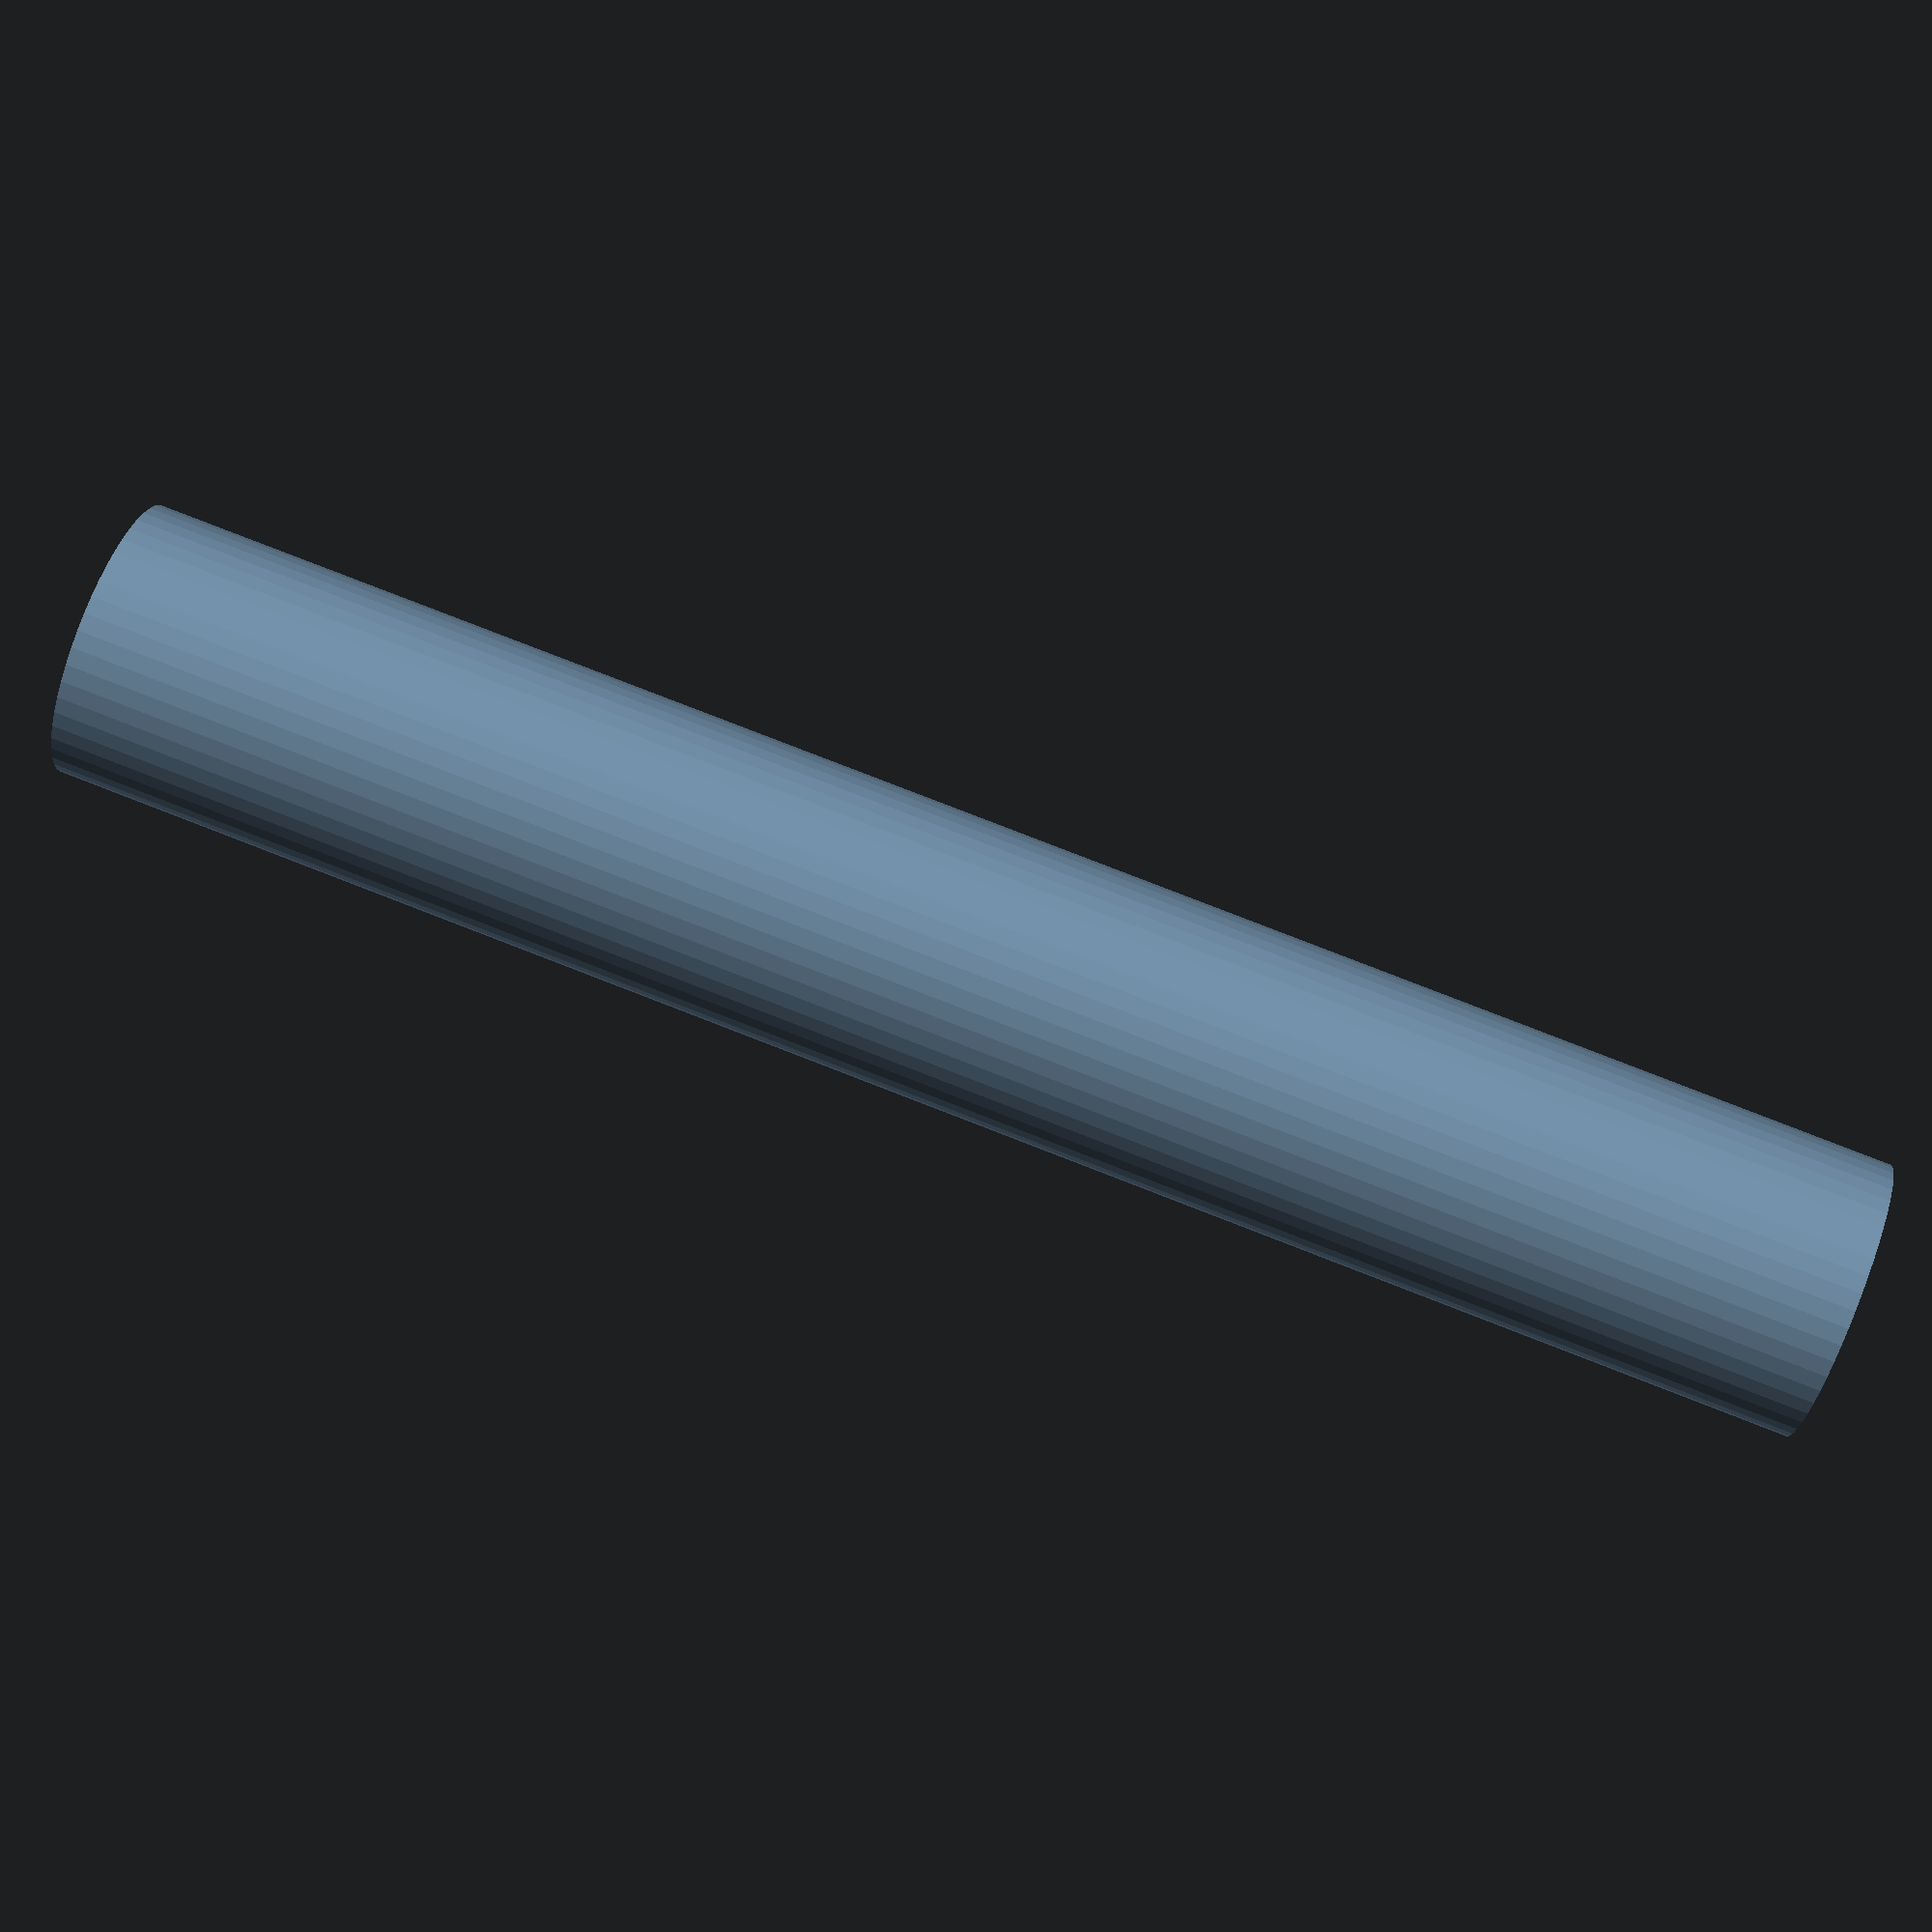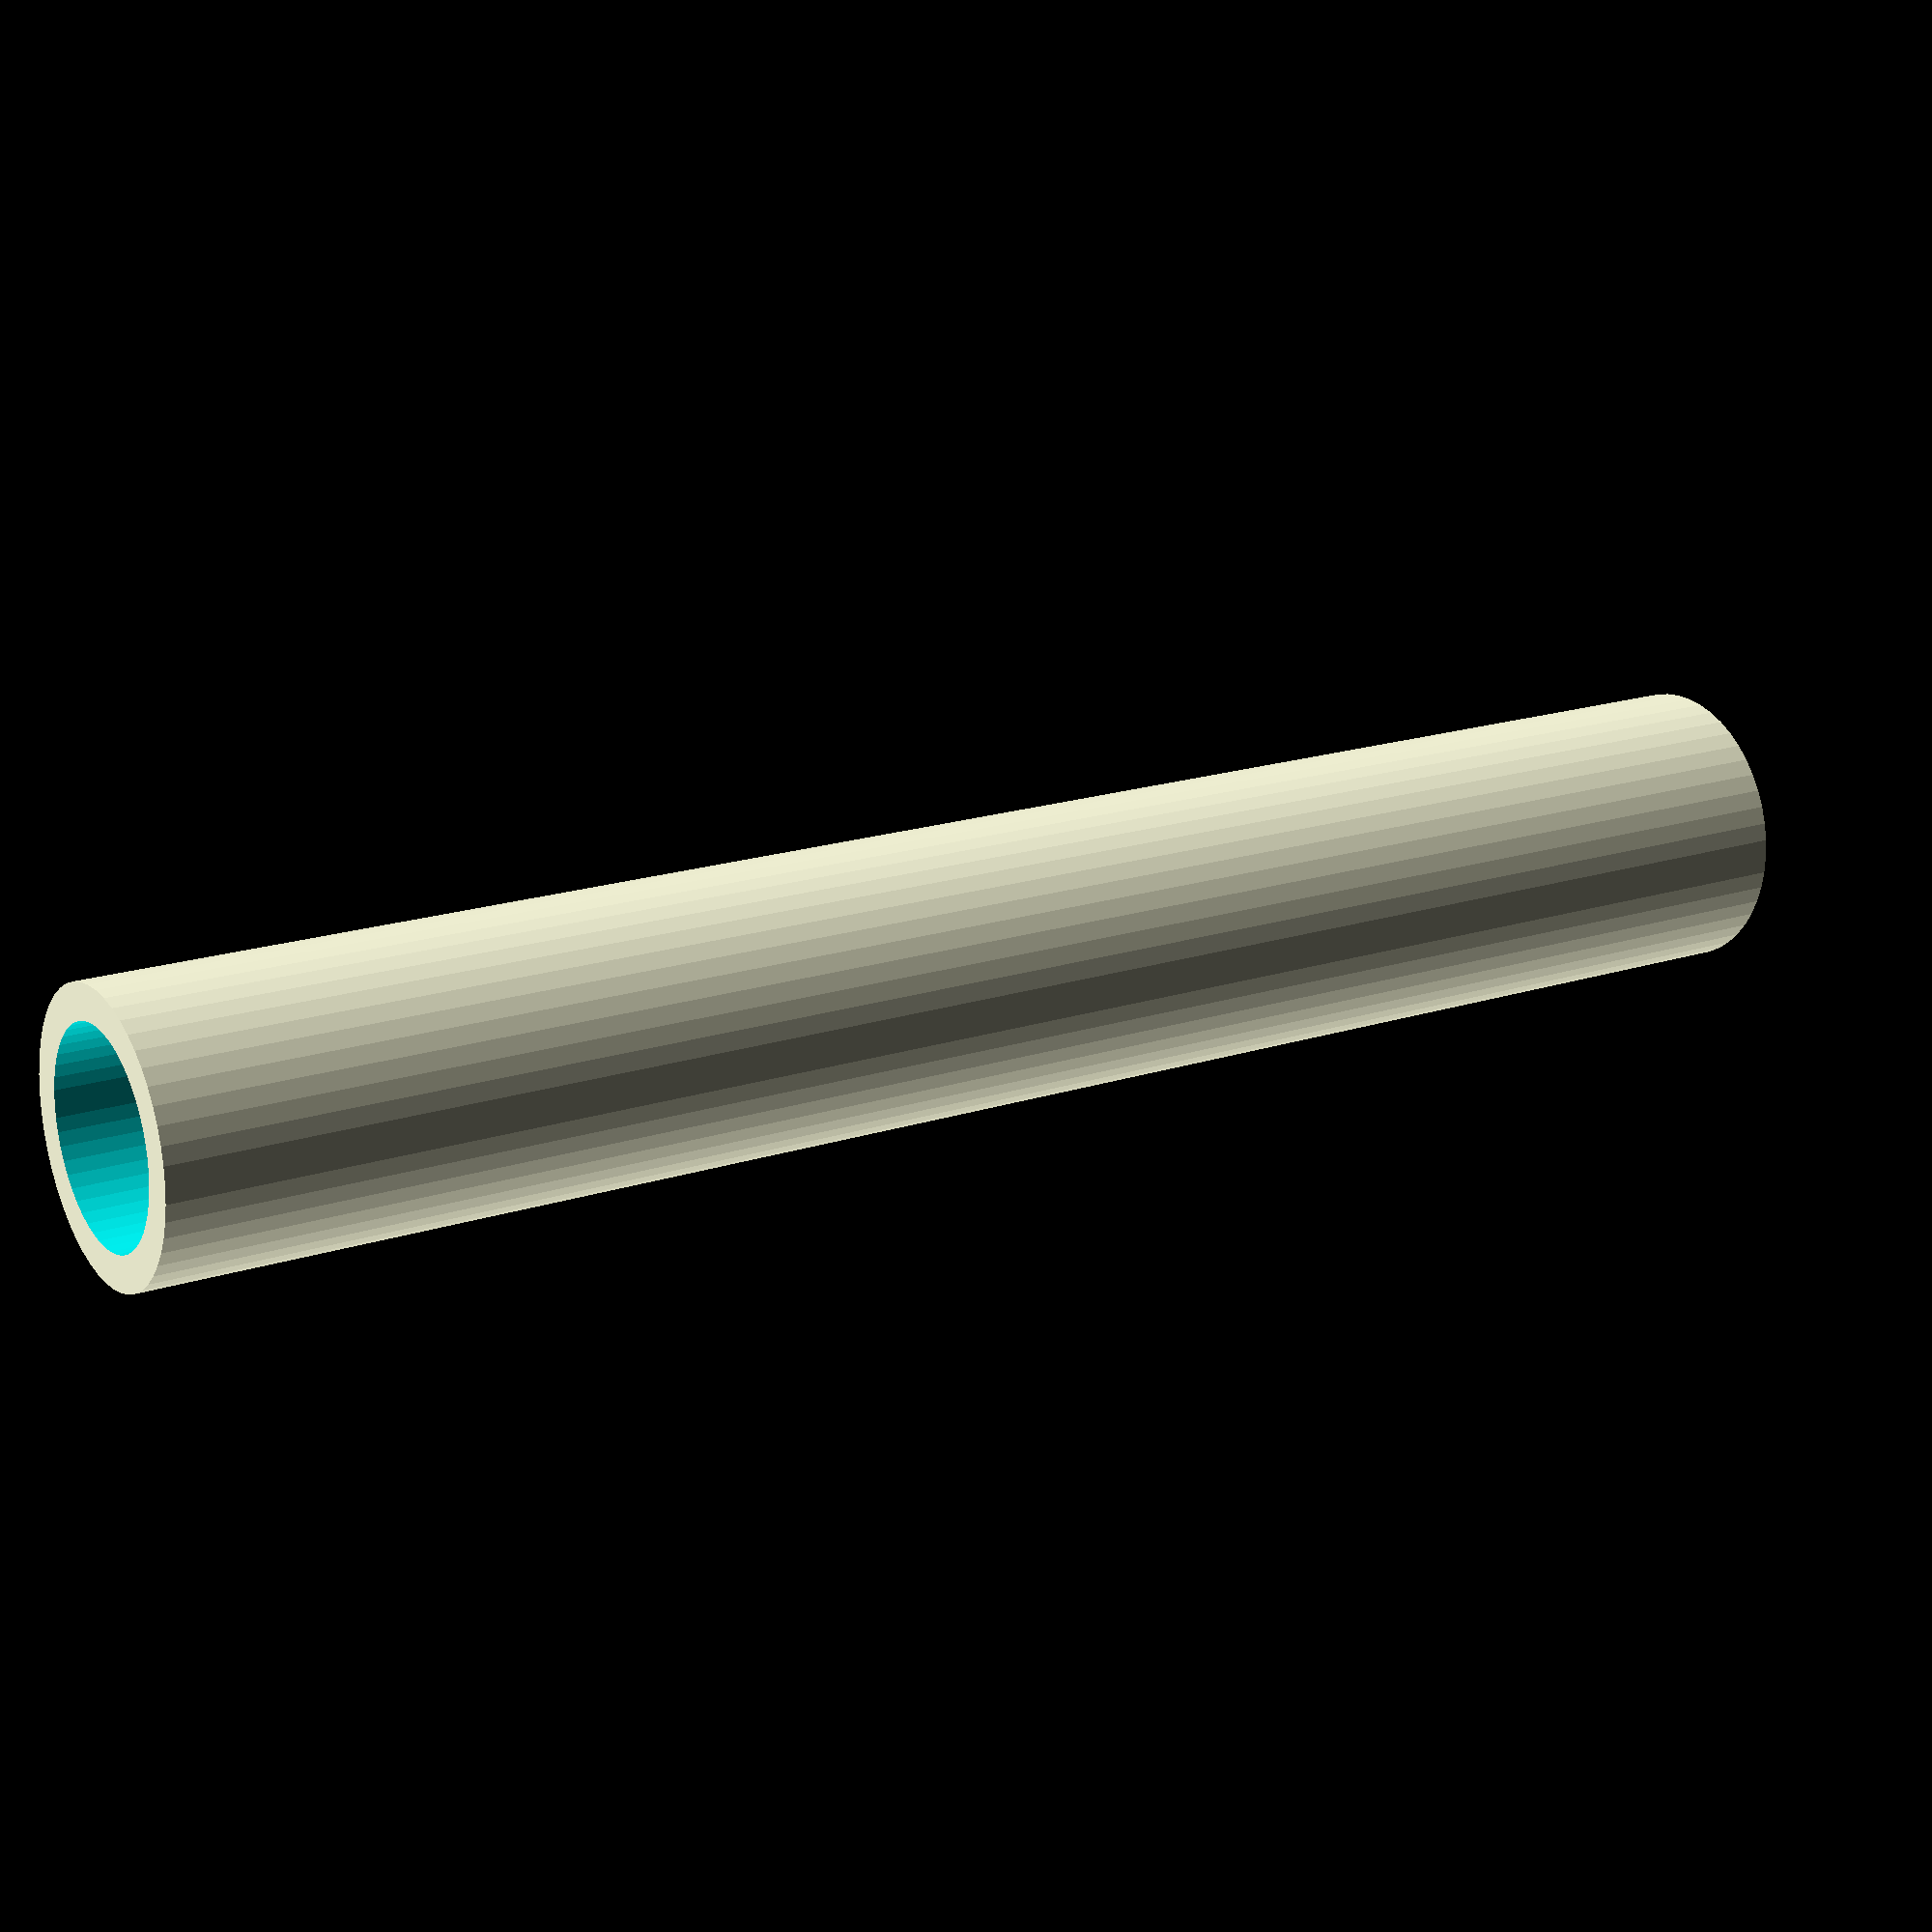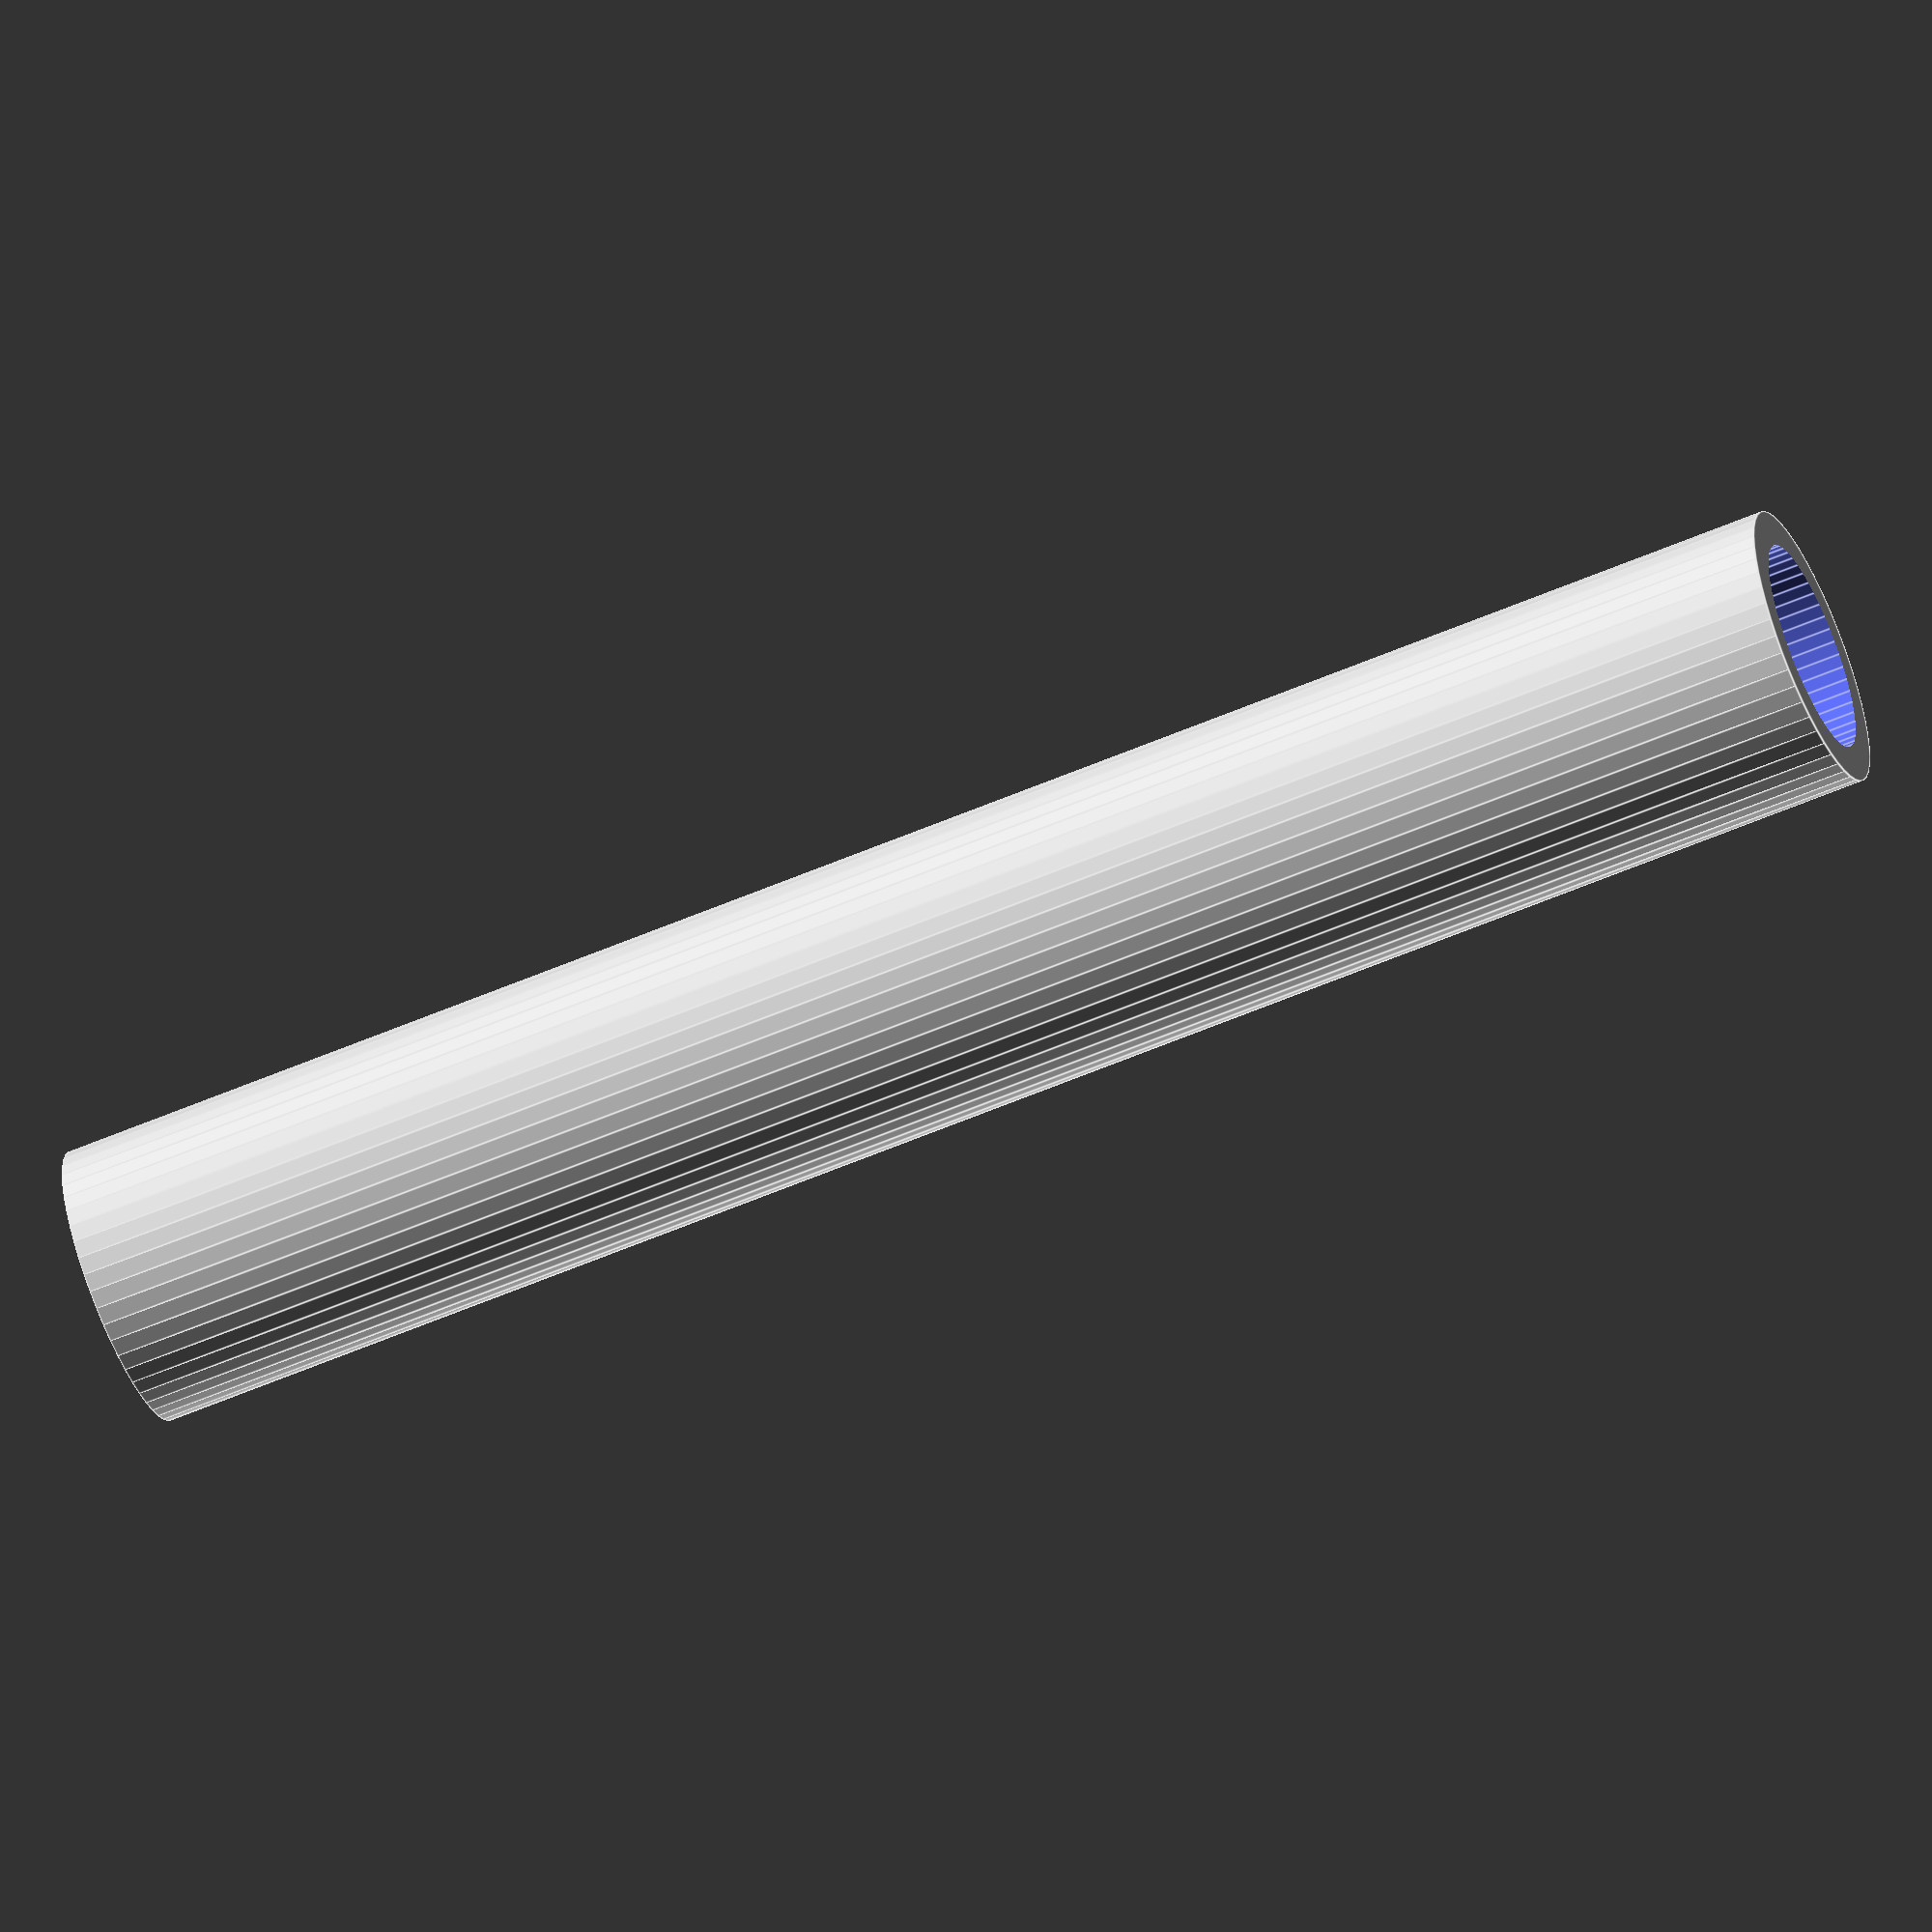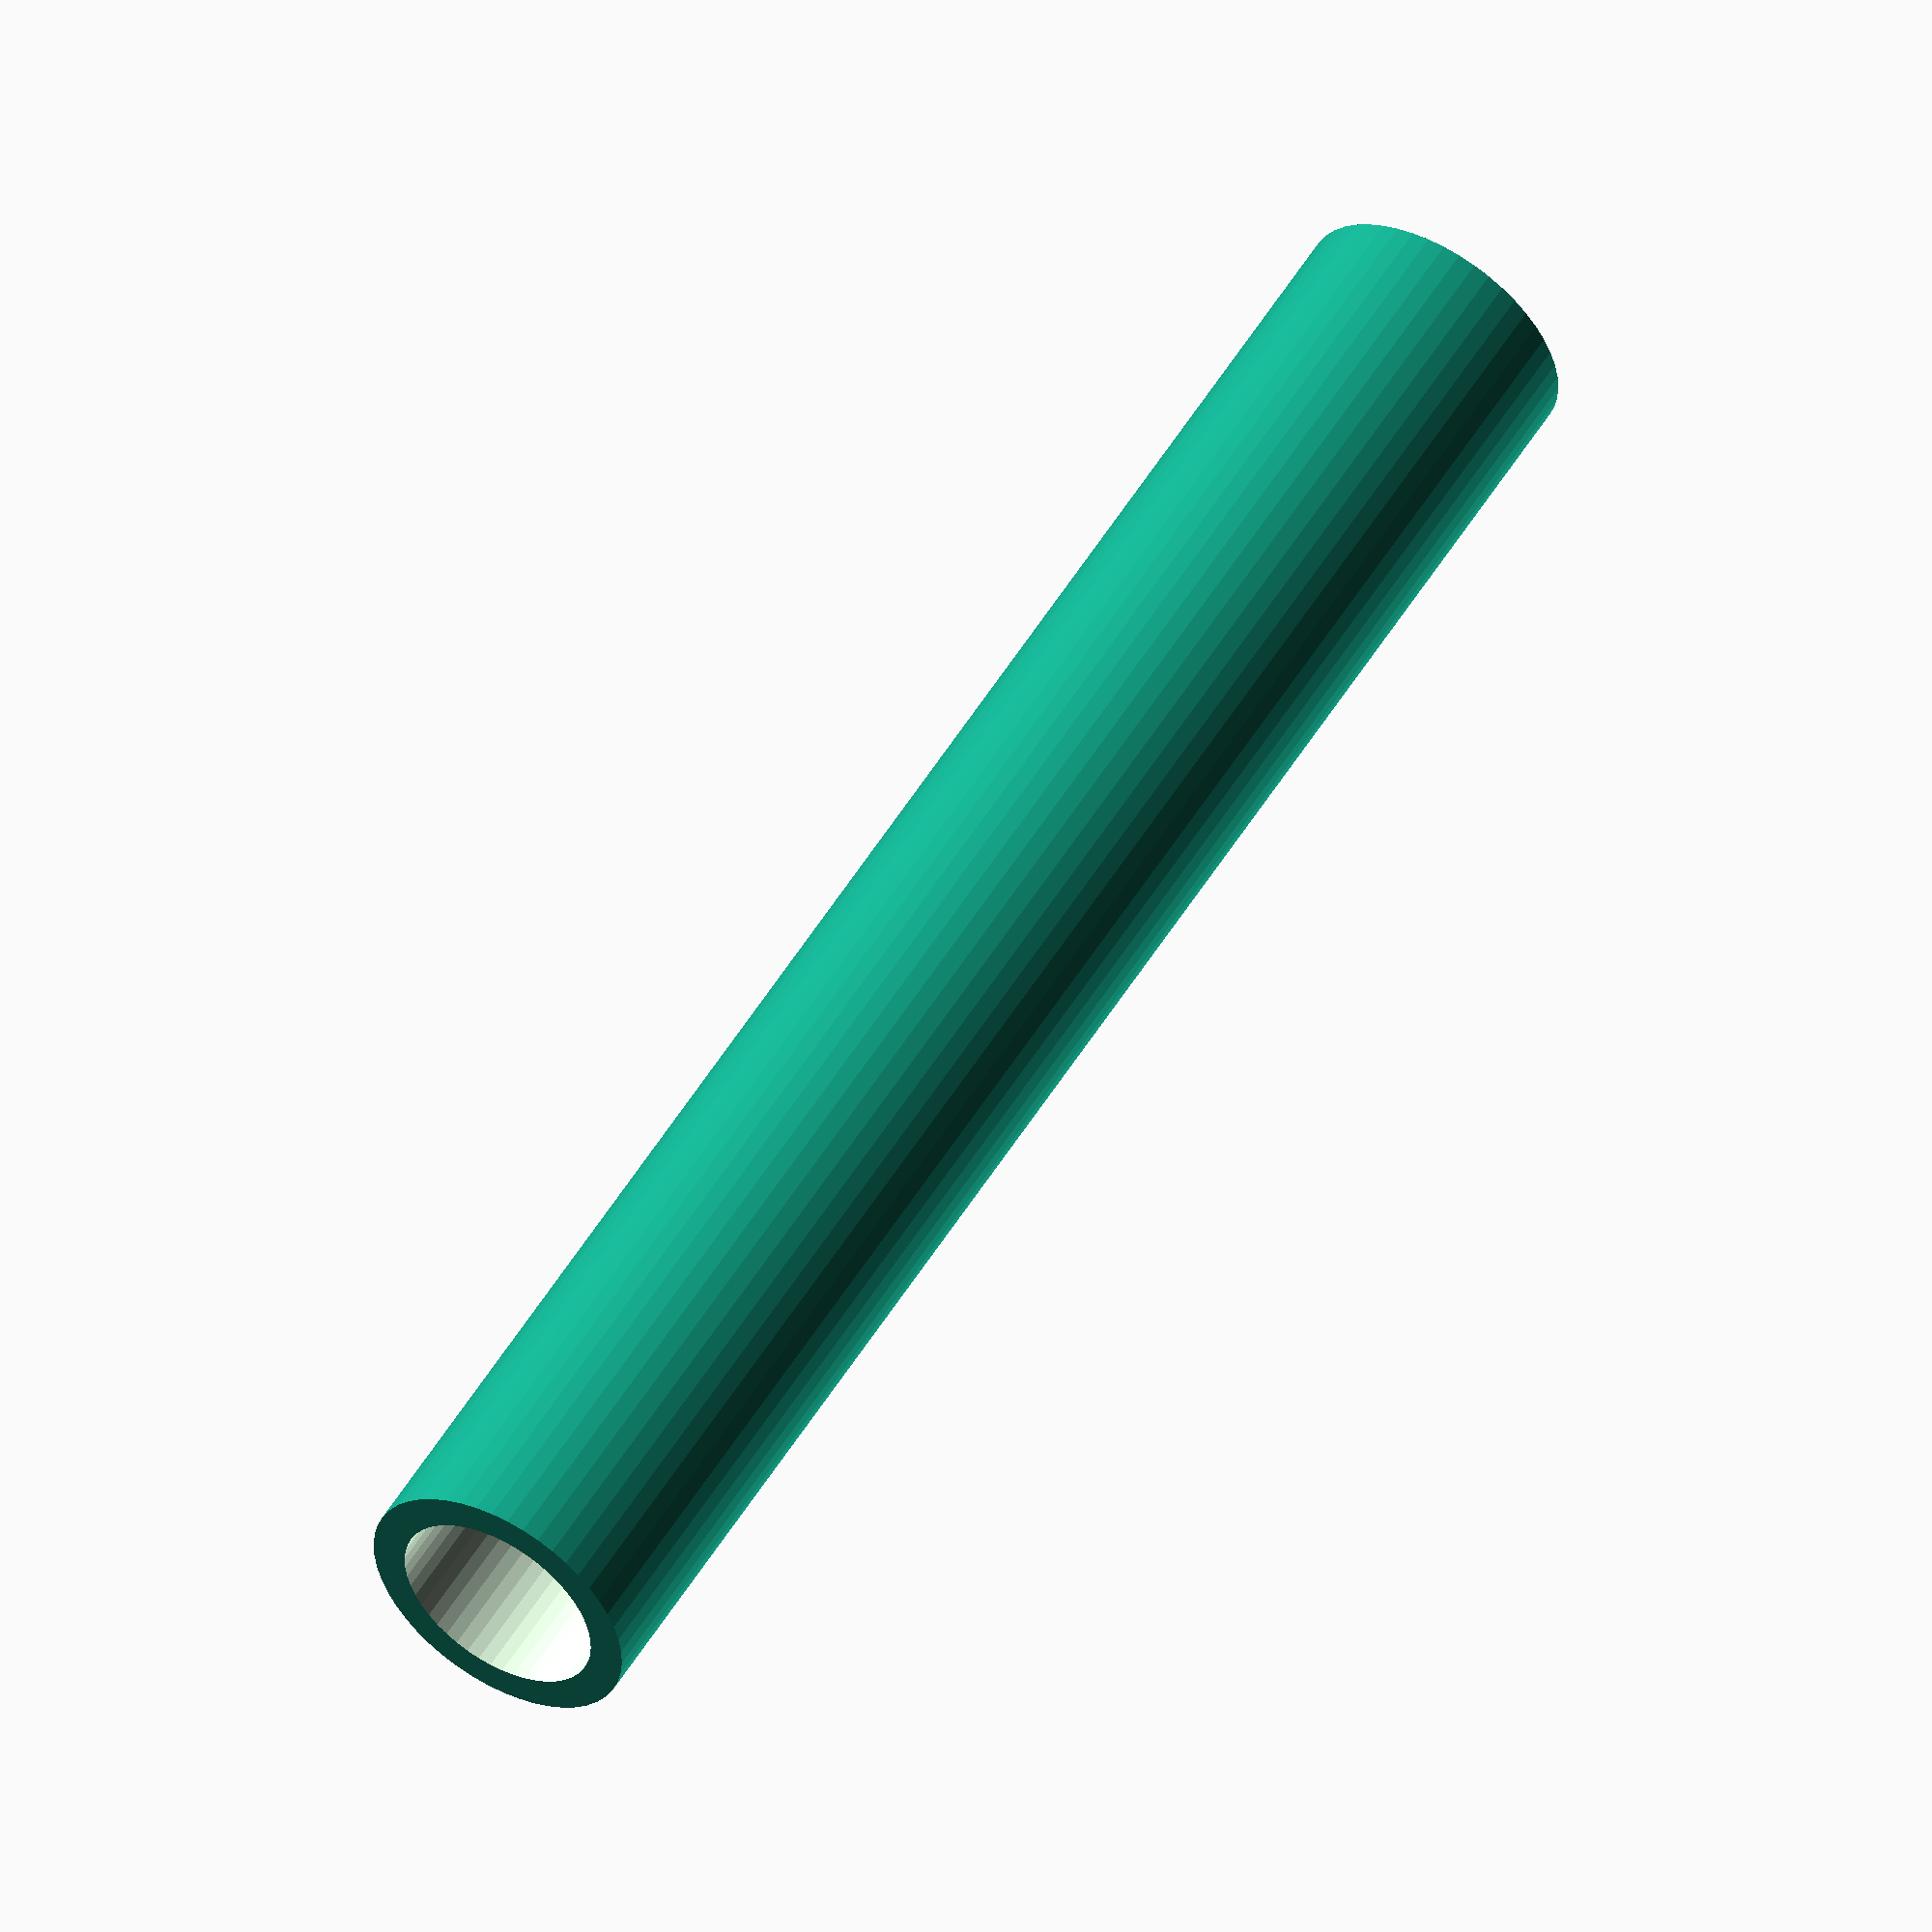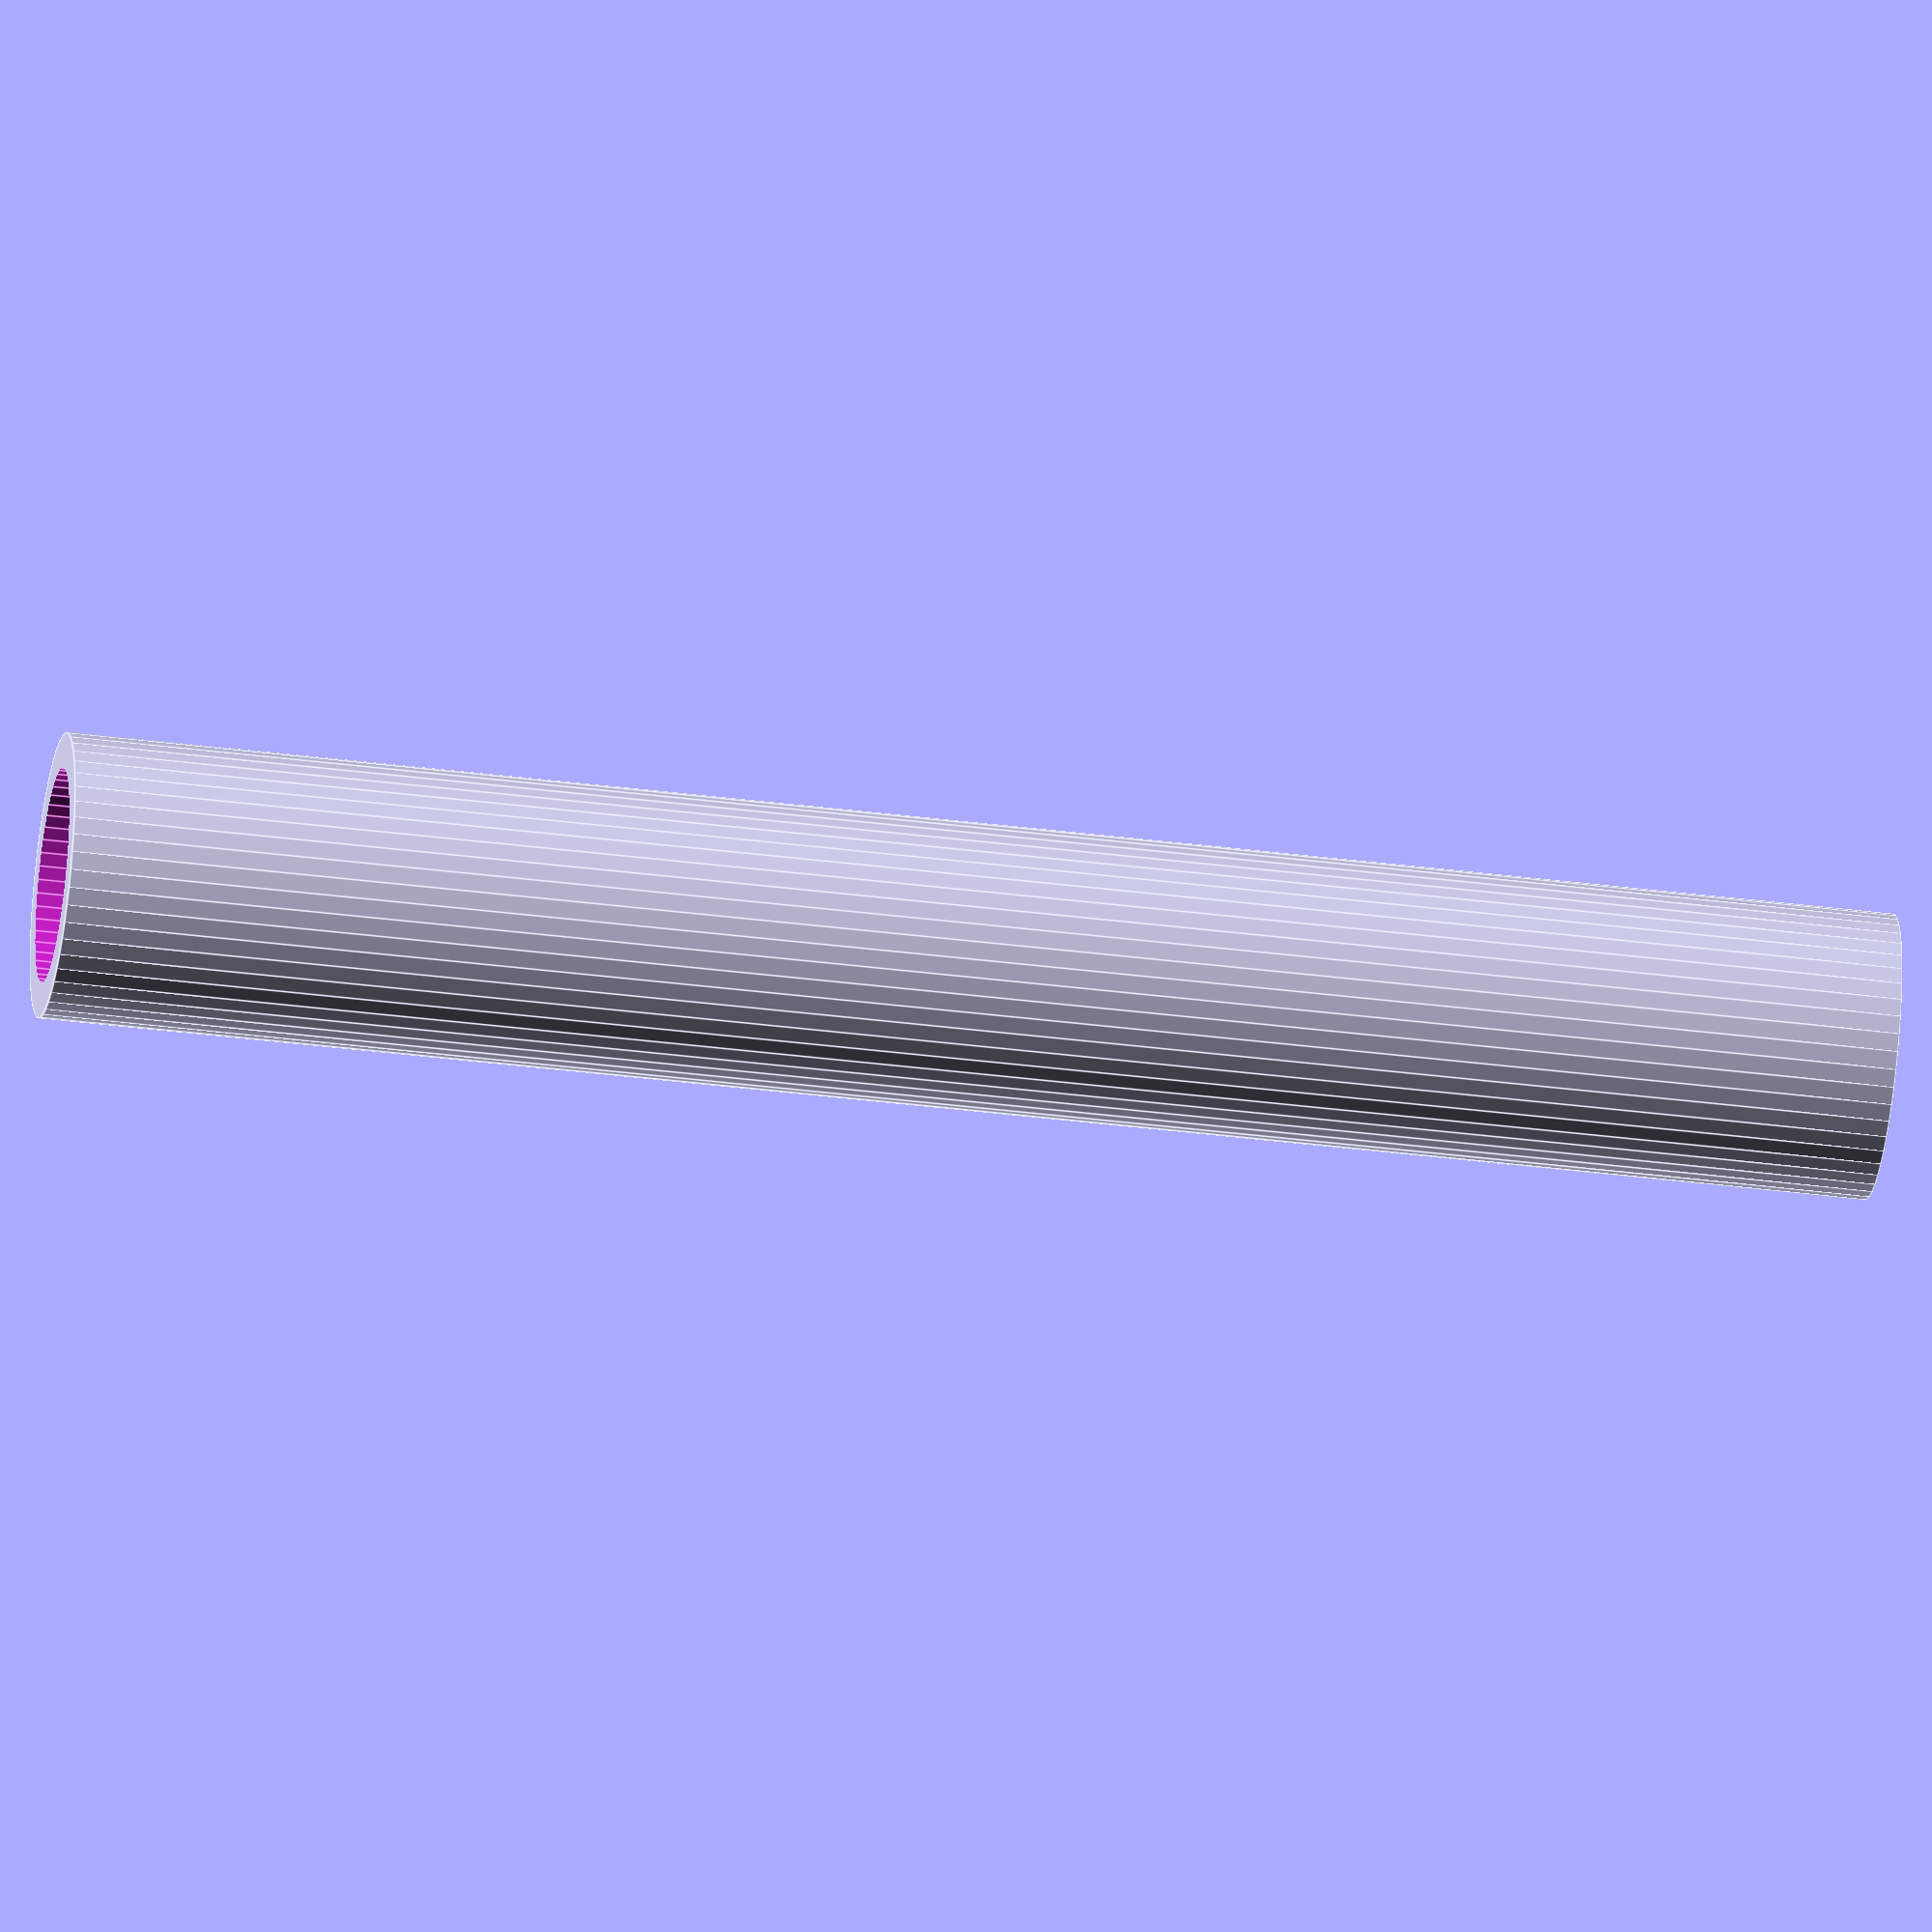
<openscad>
$fn = 50;


difference() {
	union() {
		translate(v = [0, 0, -45.0000000000]) {
			cylinder(h = 90, r = 7.0000000000);
		}
	}
	union() {
		translate(v = [0, 0, -100.0000000000]) {
			cylinder(h = 200, r = 5.2500000000);
		}
	}
}
</openscad>
<views>
elev=98.9 azim=310.4 roll=248.8 proj=p view=solid
elev=161.7 azim=201.6 roll=122.4 proj=p view=wireframe
elev=58.6 azim=202.9 roll=113.9 proj=o view=edges
elev=307.0 azim=116.1 roll=30.4 proj=o view=wireframe
elev=38.4 azim=359.8 roll=80.9 proj=o view=edges
</views>
